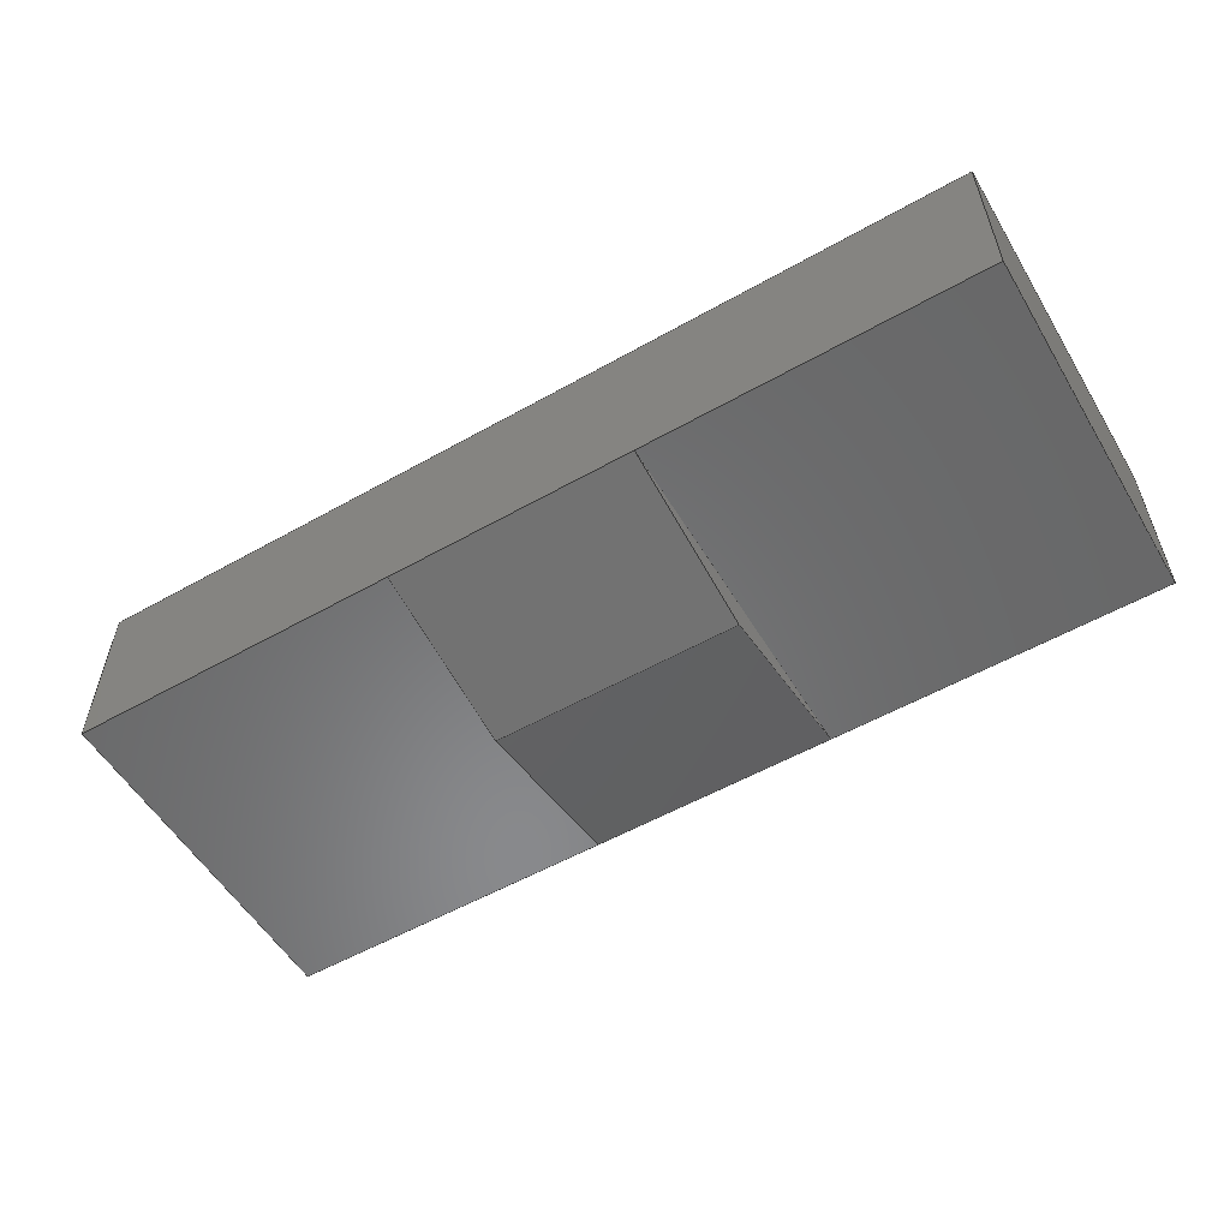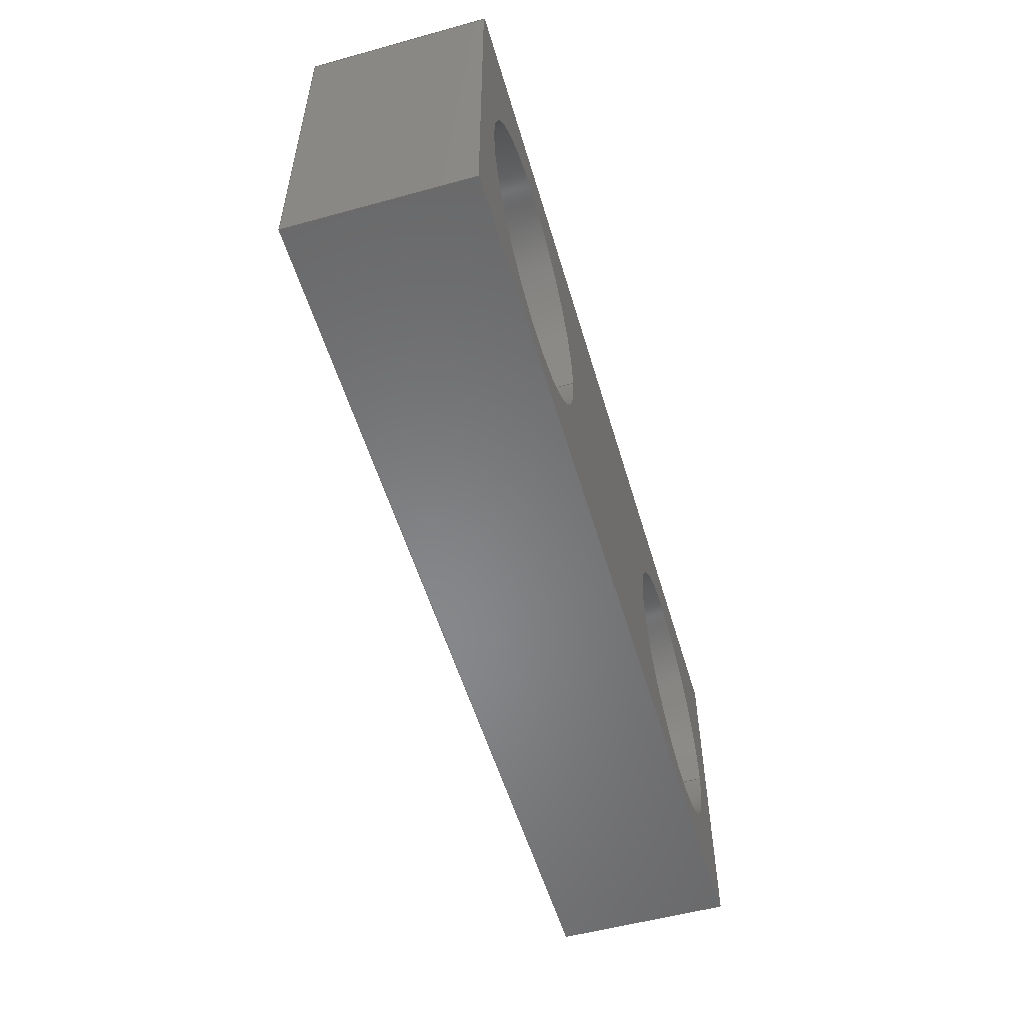
<metadata>
{"format":"step","ext":"step","renderer":"f3d","projection":"perspective","resolution":1024,"background":"white","views":[{"elev":-55.4,"azim":30.7,"up":"+Z"},{"elev":-54.2,"azim":-73.7,"up":"+Y"}]}
</metadata>
<code>
ISO-10303-21;
DATA;
#1=MECHANICAL_DESIGN_GEOMETRIC_PRESENTATION_REPRESENTATION('',(#4),#399);
#2=SHAPE_REPRESENTATION_RELATIONSHIP('SRR','None',#406,#3);
#3=ADVANCED_BREP_SHAPE_REPRESENTATION('',(#5),#398);
#4=STYLED_ITEM('',(#415),#5);
#5=MANIFOLD_SOLID_BREP('Solid1',#229);
#6=FACE_BOUND('',#41,.T.);
#7=FACE_BOUND('',#42,.T.);
#8=CIRCLE('',#253,3.95);
#9=CIRCLE('',#254,3.95);
#10=CIRCLE('',#257,3.95);
#11=CIRCLE('',#258,3.95);
#12=CYLINDRICAL_SURFACE('',#252,3.95);
#13=CYLINDRICAL_SURFACE('',#256,3.95);
#14=FACE_OUTER_BOUND('',#29,.T.);
#15=FACE_OUTER_BOUND('',#30,.T.);
#16=FACE_OUTER_BOUND('',#31,.T.);
#17=FACE_OUTER_BOUND('',#32,.T.);
#18=FACE_OUTER_BOUND('',#33,.T.);
#19=FACE_OUTER_BOUND('',#34,.T.);
#20=FACE_OUTER_BOUND('',#35,.T.);
#21=FACE_OUTER_BOUND('',#36,.T.);
#22=FACE_OUTER_BOUND('',#37,.T.);
#23=FACE_OUTER_BOUND('',#38,.T.);
#24=FACE_OUTER_BOUND('',#39,.T.);
#25=FACE_OUTER_BOUND('',#40,.T.);
#26=FACE_OUTER_BOUND('',#43,.T.);
#27=FACE_OUTER_BOUND('',#44,.T.);
#28=FACE_OUTER_BOUND('',#45,.T.);
#29=EDGE_LOOP('',(#143,#144,#145,#146));
#30=EDGE_LOOP('',(#147,#148,#149,#150));
#31=EDGE_LOOP('',(#151,#152,#153));
#32=EDGE_LOOP('',(#154,#155,#156,#157));
#33=EDGE_LOOP('',(#158));
#34=EDGE_LOOP('',(#159,#160,#161,#162));
#35=EDGE_LOOP('',(#163));
#36=EDGE_LOOP('',(#164,#165,#166,#167));
#37=EDGE_LOOP('',(#168,#169,#170,#171));
#38=EDGE_LOOP('',(#172,#173,#174,#175));
#39=EDGE_LOOP('',(#176,#177,#178,#179));
#40=EDGE_LOOP('',(#180,#181,#182,#183));
#41=EDGE_LOOP('',(#184));
#42=EDGE_LOOP('',(#185));
#43=EDGE_LOOP('',(#186,#187,#188));
#44=EDGE_LOOP('',(#189,#190,#191,#192,#193,#194));
#45=EDGE_LOOP('',(#195,#196,#197,#198,#199,#200));
#46=LINE('',#337,#71);
#47=LINE('',#339,#72);
#48=LINE('',#341,#73);
#49=LINE('',#342,#74);
#50=LINE('',#345,#75);
#51=LINE('',#347,#76);
#52=LINE('',#348,#77);
#53=LINE('',#350,#78);
#54=LINE('',#355,#79);
#55=LINE('',#362,#80);
#56=LINE('',#366,#81);
#57=LINE('',#368,#82);
#58=LINE('',#370,#83);
#59=LINE('',#371,#84);
#60=LINE('',#374,#85);
#61=LINE('',#376,#86);
#62=LINE('',#377,#87);
#63=LINE('',#380,#88);
#64=LINE('',#382,#89);
#65=LINE('',#383,#90);
#66=LINE('',#386,#91);
#67=LINE('',#388,#92);
#68=LINE('',#389,#93);
#69=LINE('',#391,#94);
#70=LINE('',#392,#95);
#71=VECTOR('',#272,10);
#72=VECTOR('',#273,10);
#73=VECTOR('',#274,10);
#74=VECTOR('',#275,10);
#75=VECTOR('',#278,10);
#76=VECTOR('',#279,10);
#77=VECTOR('',#280,10);
#78=VECTOR('',#283,10);
#79=VECTOR('',#288,3.95);
#80=VECTOR('',#297,3.95);
#81=VECTOR('',#304,10);
#82=VECTOR('',#305,10);
#83=VECTOR('',#306,10);
#84=VECTOR('',#307,10);
#85=VECTOR('',#310,10);
#86=VECTOR('',#311,10);
#87=VECTOR('',#312,10);
#88=VECTOR('',#315,10);
#89=VECTOR('',#316,10);
#90=VECTOR('',#317,10);
#91=VECTOR('',#320,10);
#92=VECTOR('',#321,10);
#93=VECTOR('',#322,10);
#94=VECTOR('',#325,10);
#95=VECTOR('',#326,10);
#96=VERTEX_POINT('',#335);
#97=VERTEX_POINT('',#336);
#98=VERTEX_POINT('',#338);
#99=VERTEX_POINT('',#340);
#100=VERTEX_POINT('',#344);
#101=VERTEX_POINT('',#346);
#102=VERTEX_POINT('',#352);
#103=VERTEX_POINT('',#354);
#104=VERTEX_POINT('',#359);
#105=VERTEX_POINT('',#361);
#106=VERTEX_POINT('',#367);
#107=VERTEX_POINT('',#369);
#108=VERTEX_POINT('',#373);
#109=VERTEX_POINT('',#375);
#110=VERTEX_POINT('',#379);
#111=VERTEX_POINT('',#381);
#112=VERTEX_POINT('',#385);
#113=VERTEX_POINT('',#387);
#114=EDGE_CURVE('',#96,#97,#46,.T.);
#115=EDGE_CURVE('',#98,#96,#47,.T.);
#116=EDGE_CURVE('',#99,#98,#48,.T.);
#117=EDGE_CURVE('',#97,#99,#49,.T.);
#118=EDGE_CURVE('',#100,#99,#50,.T.);
#119=EDGE_CURVE('',#101,#100,#51,.T.);
#120=EDGE_CURVE('',#97,#101,#52,.T.);
#121=EDGE_CURVE('',#96,#101,#53,.T.);
#122=EDGE_CURVE('',#102,#102,#8,.T.);
#123=EDGE_CURVE('',#102,#103,#54,.T.);
#124=EDGE_CURVE('',#103,#103,#9,.T.);
#125=EDGE_CURVE('',#104,#104,#10,.T.);
#126=EDGE_CURVE('',#104,#105,#55,.T.);
#127=EDGE_CURVE('',#105,#105,#11,.T.);
#128=EDGE_CURVE('',#98,#100,#56,.T.);
#129=EDGE_CURVE('',#98,#106,#57,.T.);
#130=EDGE_CURVE('',#106,#107,#58,.T.);
#131=EDGE_CURVE('',#100,#107,#59,.T.);
#132=EDGE_CURVE('',#106,#108,#60,.T.);
#133=EDGE_CURVE('',#108,#109,#61,.T.);
#134=EDGE_CURVE('',#107,#109,#62,.T.);
#135=EDGE_CURVE('',#110,#101,#63,.T.);
#136=EDGE_CURVE('',#111,#110,#64,.T.);
#137=EDGE_CURVE('',#111,#96,#65,.T.);
#138=EDGE_CURVE('',#112,#111,#66,.T.);
#139=EDGE_CURVE('',#113,#110,#67,.T.);
#140=EDGE_CURVE('',#112,#113,#68,.T.);
#141=EDGE_CURVE('',#108,#112,#69,.T.);
#142=EDGE_CURVE('',#109,#113,#70,.T.);
#143=ORIENTED_EDGE('',*,*,#114,.F.);
#144=ORIENTED_EDGE('',*,*,#115,.F.);
#145=ORIENTED_EDGE('',*,*,#116,.F.);
#146=ORIENTED_EDGE('',*,*,#117,.F.);
#147=ORIENTED_EDGE('',*,*,#118,.F.);
#148=ORIENTED_EDGE('',*,*,#119,.F.);
#149=ORIENTED_EDGE('',*,*,#120,.F.);
#150=ORIENTED_EDGE('',*,*,#117,.T.);
#151=ORIENTED_EDGE('',*,*,#114,.T.);
#152=ORIENTED_EDGE('',*,*,#120,.T.);
#153=ORIENTED_EDGE('',*,*,#121,.F.);
#154=ORIENTED_EDGE('',*,*,#122,.F.);
#155=ORIENTED_EDGE('',*,*,#123,.T.);
#156=ORIENTED_EDGE('',*,*,#124,.T.);
#157=ORIENTED_EDGE('',*,*,#123,.F.);
#158=ORIENTED_EDGE('',*,*,#124,.F.);
#159=ORIENTED_EDGE('',*,*,#125,.F.);
#160=ORIENTED_EDGE('',*,*,#126,.T.);
#161=ORIENTED_EDGE('',*,*,#127,.T.);
#162=ORIENTED_EDGE('',*,*,#126,.F.);
#163=ORIENTED_EDGE('',*,*,#127,.F.);
#164=ORIENTED_EDGE('',*,*,#128,.F.);
#165=ORIENTED_EDGE('',*,*,#129,.T.);
#166=ORIENTED_EDGE('',*,*,#130,.T.);
#167=ORIENTED_EDGE('',*,*,#131,.F.);
#168=ORIENTED_EDGE('',*,*,#132,.T.);
#169=ORIENTED_EDGE('',*,*,#133,.T.);
#170=ORIENTED_EDGE('',*,*,#134,.F.);
#171=ORIENTED_EDGE('',*,*,#130,.F.);
#172=ORIENTED_EDGE('',*,*,#121,.T.);
#173=ORIENTED_EDGE('',*,*,#135,.F.);
#174=ORIENTED_EDGE('',*,*,#136,.F.);
#175=ORIENTED_EDGE('',*,*,#137,.T.);
#176=ORIENTED_EDGE('',*,*,#138,.T.);
#177=ORIENTED_EDGE('',*,*,#136,.T.);
#178=ORIENTED_EDGE('',*,*,#139,.F.);
#179=ORIENTED_EDGE('',*,*,#140,.F.);
#180=ORIENTED_EDGE('',*,*,#141,.T.);
#181=ORIENTED_EDGE('',*,*,#140,.T.);
#182=ORIENTED_EDGE('',*,*,#142,.F.);
#183=ORIENTED_EDGE('',*,*,#133,.F.);
#184=ORIENTED_EDGE('',*,*,#122,.T.);
#185=ORIENTED_EDGE('',*,*,#125,.T.);
#186=ORIENTED_EDGE('',*,*,#116,.T.);
#187=ORIENTED_EDGE('',*,*,#128,.T.);
#188=ORIENTED_EDGE('',*,*,#118,.T.);
#189=ORIENTED_EDGE('',*,*,#115,.T.);
#190=ORIENTED_EDGE('',*,*,#137,.F.);
#191=ORIENTED_EDGE('',*,*,#138,.F.);
#192=ORIENTED_EDGE('',*,*,#141,.F.);
#193=ORIENTED_EDGE('',*,*,#132,.F.);
#194=ORIENTED_EDGE('',*,*,#129,.F.);
#195=ORIENTED_EDGE('',*,*,#119,.T.);
#196=ORIENTED_EDGE('',*,*,#131,.T.);
#197=ORIENTED_EDGE('',*,*,#134,.T.);
#198=ORIENTED_EDGE('',*,*,#142,.T.);
#199=ORIENTED_EDGE('',*,*,#139,.T.);
#200=ORIENTED_EDGE('',*,*,#135,.T.);
#201=PLANE('',#249);
#202=PLANE('',#250);
#203=PLANE('',#251);
#204=PLANE('',#255);
#205=PLANE('',#259);
#206=PLANE('',#260);
#207=PLANE('',#261);
#208=PLANE('',#262);
#209=PLANE('',#263);
#210=PLANE('',#264);
#211=PLANE('',#265);
#212=PLANE('',#266);
#213=PLANE('',#267);
#214=ADVANCED_FACE('',(#14),#201,.F.);
#215=ADVANCED_FACE('',(#15),#202,.F.);
#216=ADVANCED_FACE('',(#16),#203,.T.);
#217=ADVANCED_FACE('',(#17),#12,.F.);
#218=ADVANCED_FACE('',(#18),#204,.F.);
#219=ADVANCED_FACE('',(#19),#13,.F.);
#220=ADVANCED_FACE('',(#20),#205,.F.);
#221=ADVANCED_FACE('',(#21),#206,.T.);
#222=ADVANCED_FACE('',(#22),#207,.T.);
#223=ADVANCED_FACE('',(#23),#208,.T.);
#224=ADVANCED_FACE('',(#24),#209,.T.);
#225=ADVANCED_FACE('',(#25,#6,#7),#210,.T.);
#226=ADVANCED_FACE('',(#26),#211,.T.);
#227=ADVANCED_FACE('',(#27),#212,.F.);
#228=ADVANCED_FACE('',(#28),#213,.T.);
#229=CLOSED_SHELL('',(#214,#215,#216,#217,#218,#219,#220,#221,#222,#223,
#224,#225,#226,#227,#228));
#230=DERIVED_UNIT_ELEMENT(#232,1);
#231=DERIVED_UNIT_ELEMENT(#401,-3);
#232=(
MASS_UNIT()
NAMED_UNIT(*)
SI_UNIT($,.GRAM.)
);
#233=DERIVED_UNIT((#230,#231));
#234=MEASURE_REPRESENTATION_ITEM('density measure',
POSITIVE_RATIO_MEASURE(1),#233);
#235=PROPERTY_DEFINITION_REPRESENTATION(#240,#237);
#236=PROPERTY_DEFINITION_REPRESENTATION(#241,#238);
#237=REPRESENTATION('material name',(#239),#398);
#238=REPRESENTATION('density',(#234),#398);
#239=DESCRIPTIVE_REPRESENTATION_ITEM('Generisch','Generisch');
#240=PROPERTY_DEFINITION('material property','material name',#408);
#241=PROPERTY_DEFINITION('material property','density of part',#408);
#242=DATE_TIME_ROLE('creation_date');
#243=APPLIED_DATE_AND_TIME_ASSIGNMENT(#244,#242,(#408));
#244=DATE_AND_TIME(#245,#246);
#245=CALENDAR_DATE(2021,17,8);
#246=LOCAL_TIME(0,0,0,#247);
#247=COORDINATED_UNIVERSAL_TIME_OFFSET(0,0,.BEHIND.);
#248=AXIS2_PLACEMENT_3D('placement',#333,#268,#269);
#249=AXIS2_PLACEMENT_3D('',#334,#270,#271);
#250=AXIS2_PLACEMENT_3D('',#343,#276,#277);
#251=AXIS2_PLACEMENT_3D('',#349,#281,#282);
#252=AXIS2_PLACEMENT_3D('',#351,#284,#285);
#253=AXIS2_PLACEMENT_3D('',#353,#286,#287);
#254=AXIS2_PLACEMENT_3D('',#356,#289,#290);
#255=AXIS2_PLACEMENT_3D('',#357,#291,#292);
#256=AXIS2_PLACEMENT_3D('',#358,#293,#294);
#257=AXIS2_PLACEMENT_3D('',#360,#295,#296);
#258=AXIS2_PLACEMENT_3D('',#363,#298,#299);
#259=AXIS2_PLACEMENT_3D('',#364,#300,#301);
#260=AXIS2_PLACEMENT_3D('',#365,#302,#303);
#261=AXIS2_PLACEMENT_3D('',#372,#308,#309);
#262=AXIS2_PLACEMENT_3D('',#378,#313,#314);
#263=AXIS2_PLACEMENT_3D('',#384,#318,#319);
#264=AXIS2_PLACEMENT_3D('',#390,#323,#324);
#265=AXIS2_PLACEMENT_3D('',#393,#327,#328);
#266=AXIS2_PLACEMENT_3D('',#394,#329,#330);
#267=AXIS2_PLACEMENT_3D('',#395,#331,#332);
#268=DIRECTION('axis',(0,0,1));
#269=DIRECTION('refdir',(1,0,0));
#270=DIRECTION('center_axis',(1.717e-16,0.1961,0.9806));
#271=DIRECTION('ref_axis',(-2.613e-16,0.9806,-0.1961));
#272=DIRECTION('',(-2.177e-16,0.9806,-0.1961));
#273=DIRECTION('',(1,2.22e-16,-2.195e-16));
#274=DIRECTION('',(2.177e-16,-0.9806,0.1961));
#275=DIRECTION('',(-1,8.754e-16,7.322e-31));
#276=DIRECTION('center_axis',(2.623e-16,-0.1961,0.9806));
#277=DIRECTION('ref_axis',(-1.742e-16,0.9806,0.1961));
#278=DIRECTION('',(2.177e-16,-0.9806,-0.1961));
#279=DIRECTION('',(-1,-2.22e-16,2.231e-16));
#280=DIRECTION('',(-2.177e-16,0.9806,0.1961));
#281=DIRECTION('center_axis',(1,2.22e-16,-2.905e-31));
#282=DIRECTION('ref_axis',(-3.796e-31,4.016e-16,-1));
#283=DIRECTION('',(-2.22e-16,1,4.025e-16));
#284=DIRECTION('center_axis',(0,4.163e-16,-1));
#285=DIRECTION('ref_axis',(-1,-2.989e-16,-1.244e-31));
#286=DIRECTION('center_axis',(-3.914e-31,4.441e-16,
-1));
#287=DIRECTION('ref_axis',(-1,-2.989e-16,-1.244e-31));
#288=DIRECTION('',(0,4.163e-16,-1));
#289=DIRECTION('center_axis',(-3.914e-31,4.441e-16,
-1));
#290=DIRECTION('ref_axis',(-1,-2.989e-16,2.587e-31));
#291=DIRECTION('center_axis',(-4.217e-31,4.441e-16,
-1));
#292=DIRECTION('ref_axis',(-1,0,4.217e-31));
#293=DIRECTION('center_axis',(0,4.163e-16,-1));
#294=DIRECTION('ref_axis',(-1,-2.989e-16,-1.244e-31));
#295=DIRECTION('center_axis',(-3.914e-31,4.441e-16,
-1));
#296=DIRECTION('ref_axis',(-1,-2.989e-16,-1.244e-31));
#297=DIRECTION('',(0,4.163e-16,-1));
#298=DIRECTION('center_axis',(-3.914e-31,4.441e-16,
-1));
#299=DIRECTION('ref_axis',(-1,-2.989e-16,2.587e-31));
#300=DIRECTION('center_axis',(-4.217e-31,4.441e-16,
-1));
#301=DIRECTION('ref_axis',(-1,0,4.217e-31));
#302=DIRECTION('center_axis',(1.228e-16,4.441e-16,
-1));
#303=DIRECTION('ref_axis',(-1,-2.776e-16,-1.228e-16));
#304=DIRECTION('',(-2.22e-16,1,4.025e-16));
#305=DIRECTION('',(-1,-2.776e-16,-1.228e-16));
#306=DIRECTION('',(-2.22e-16,1,4.441e-16));
#307=DIRECTION('',(-1,-2.776e-16,-1.228e-16));
#308=DIRECTION('center_axis',(-1,-2.22e-16,2.905e-31));
#309=DIRECTION('ref_axis',(3.796e-31,-4.016e-16,1));
#310=DIRECTION('',(3.796e-31,-4.016e-16,1));
#311=DIRECTION('',(-2.22e-16,1,4.441e-16));
#312=DIRECTION('',(3.796e-31,-4.016e-16,1));
#313=DIRECTION('center_axis',(1.228e-16,4.441e-16,
-1));
#314=DIRECTION('ref_axis',(-1,-2.776e-16,-1.228e-16));
#315=DIRECTION('',(-1,-2.776e-16,-1.228e-16));
#316=DIRECTION('',(-2.22e-16,1,4.441e-16));
#317=DIRECTION('',(-1,-2.776e-16,-1.228e-16));
#318=DIRECTION('center_axis',(1,2.22e-16,-2.22e-16));
#319=DIRECTION('ref_axis',(-2.22e-16,4.016e-16,-1));
#320=DIRECTION('',(-2.22e-16,4.016e-16,-1));
#321=DIRECTION('',(-2.22e-16,4.016e-16,-1));
#322=DIRECTION('',(-2.22e-16,1,4.441e-16));
#323=DIRECTION('center_axis',(3.914e-31,-4.441e-16,
1));
#324=DIRECTION('ref_axis',(1,2.776e-16,-2.682e-31));
#325=DIRECTION('',(1,2.776e-16,-2.682e-31));
#326=DIRECTION('',(1,2.776e-16,-2.682e-31));
#327=DIRECTION('center_axis',(-1,-2.22e-16,2.905e-31));
#328=DIRECTION('ref_axis',(3.796e-31,-4.016e-16,1));
#329=DIRECTION('center_axis',(-2.22e-16,1,4.077e-16));
#330=DIRECTION('ref_axis',(0,-4.077e-16,1));
#331=DIRECTION('center_axis',(-2.22e-16,1,4.025e-16));
#332=DIRECTION('ref_axis',(0,-4.025e-16,1));
#333=CARTESIAN_POINT('',(0,0,0));
#334=CARTESIAN_POINT('Origin',(8,-9.301,1.101));
#335=CARTESIAN_POINT('',(-1.5,-9.301,1.101));
#336=CARTESIAN_POINT('',(-1.5,-4.301,0.1006));
#337=CARTESIAN_POINT('',(-1.5,-9.301,1.101));
#338=CARTESIAN_POINT('',(-8.5,-9.301,1.101));
#339=CARTESIAN_POINT('',(1.5,-9.301,1.101));
#340=CARTESIAN_POINT('',(-8.5,-4.301,0.1006));
#341=CARTESIAN_POINT('',(-8.5,-9.204,1.081));
#342=CARTESIAN_POINT('',(3.25,-4.301,0.1006));
#343=CARTESIAN_POINT('Origin',(8,-4.301,0.1006));
#344=CARTESIAN_POINT('',(-8.5,0.6994,1.101));
#345=CARTESIAN_POINT('',(-8.5,-6.704,-0.3802));
#346=CARTESIAN_POINT('',(-1.5,0.6994,1.101));
#347=CARTESIAN_POINT('',(1.5,0.6994,1.101));
#348=CARTESIAN_POINT('',(-1.5,-6.608,-0.3609));
#349=CARTESIAN_POINT('Origin',(-1.5,-9.301,1.101));
#350=CARTESIAN_POINT('',(-1.5,-9.301,1.101));
#351=CARTESIAN_POINT('Origin',(-13,-4.65,6.101));
#352=CARTESIAN_POINT('',(-9.05,-4.65,6.101));
#353=CARTESIAN_POINT('Origin',(-13,-4.65,6.101));
#354=CARTESIAN_POINT('',(-9.05,-4.65,2.101));
#355=CARTESIAN_POINT('',(-9.05,-4.65,6.101));
#356=CARTESIAN_POINT('Origin',(-13,-4.65,2.101));
#357=CARTESIAN_POINT('Origin',(-13,-4.65,2.101));
#358=CARTESIAN_POINT('Origin',(3,-4.65,6.101));
#359=CARTESIAN_POINT('',(6.95,-4.65,6.101));
#360=CARTESIAN_POINT('Origin',(3,-4.65,6.101));
#361=CARTESIAN_POINT('',(6.95,-4.65,2.101));
#362=CARTESIAN_POINT('',(6.95,-4.65,6.101));
#363=CARTESIAN_POINT('Origin',(3,-4.65,2.101));
#364=CARTESIAN_POINT('Origin',(3,-4.65,2.101));
#365=CARTESIAN_POINT('Origin',(8,-9.301,1.101));
#366=CARTESIAN_POINT('',(-8.5,-9.301,1.101));
#367=CARTESIAN_POINT('',(-18,-9.301,1.101));
#368=CARTESIAN_POINT('',(8,-9.301,1.101));
#369=CARTESIAN_POINT('',(-18,0.6994,1.101));
#370=CARTESIAN_POINT('',(-18,-9.301,1.101));
#371=CARTESIAN_POINT('',(8,0.6994,1.101));
#372=CARTESIAN_POINT('Origin',(-18,-9.301,1.101));
#373=CARTESIAN_POINT('',(-18,-9.301,6.101));
#374=CARTESIAN_POINT('',(-18,-9.301,1.101));
#375=CARTESIAN_POINT('',(-18,0.6994,6.101));
#376=CARTESIAN_POINT('',(-18,-9.301,6.101));
#377=CARTESIAN_POINT('',(-18,0.6994,1.101));
#378=CARTESIAN_POINT('Origin',(8,-9.301,1.101));
#379=CARTESIAN_POINT('',(8,0.6994,1.101));
#380=CARTESIAN_POINT('',(8,0.6994,1.101));
#381=CARTESIAN_POINT('',(8,-9.301,1.101));
#382=CARTESIAN_POINT('',(8,-9.301,1.101));
#383=CARTESIAN_POINT('',(8,-9.301,1.101));
#384=CARTESIAN_POINT('Origin',(8,-9.301,6.101));
#385=CARTESIAN_POINT('',(8,-9.301,6.101));
#386=CARTESIAN_POINT('',(8,-9.301,6.101));
#387=CARTESIAN_POINT('',(8,0.6994,6.101));
#388=CARTESIAN_POINT('',(8,0.6994,6.101));
#389=CARTESIAN_POINT('',(8,-9.301,6.101));
#390=CARTESIAN_POINT('Origin',(-18,-9.301,6.101));
#391=CARTESIAN_POINT('',(-18,-9.301,6.101));
#392=CARTESIAN_POINT('',(-18,0.6994,6.101));
#393=CARTESIAN_POINT('Origin',(-8.5,-9.301,0.1006));
#394=CARTESIAN_POINT('Origin',(-5,-9.301,0.6006));
#395=CARTESIAN_POINT('Origin',(-5,0.6994,0.6006));
#396=UNCERTAINTY_MEASURE_WITH_UNIT(LENGTH_MEASURE(0.01),#400,
'DISTANCE_ACCURACY_VALUE',
'Maximum model space distance between geometric entities at asserted c
onnectivities');
#397=UNCERTAINTY_MEASURE_WITH_UNIT(LENGTH_MEASURE(0.01),#400,
'DISTANCE_ACCURACY_VALUE',
'Maximum model space distance between geometric entities at asserted c
onnectivities');
#398=(
GEOMETRIC_REPRESENTATION_CONTEXT(3)
GLOBAL_UNCERTAINTY_ASSIGNED_CONTEXT((#396))
GLOBAL_UNIT_ASSIGNED_CONTEXT((#400,#402,#403))
REPRESENTATION_CONTEXT('','3D')
);
#399=(
GEOMETRIC_REPRESENTATION_CONTEXT(3)
GLOBAL_UNCERTAINTY_ASSIGNED_CONTEXT((#397))
GLOBAL_UNIT_ASSIGNED_CONTEXT((#400,#402,#403))
REPRESENTATION_CONTEXT('','3D')
);
#400=(
LENGTH_UNIT()
NAMED_UNIT(*)
SI_UNIT(.MILLI.,.METRE.)
);
#401=(
LENGTH_UNIT()
NAMED_UNIT(*)
SI_UNIT(.CENTI.,.METRE.)
);
#402=(
NAMED_UNIT(*)
PLANE_ANGLE_UNIT()
SI_UNIT($,.RADIAN.)
);
#403=(
NAMED_UNIT(*)
SI_UNIT($,.STERADIAN.)
SOLID_ANGLE_UNIT()
);
#404=SHAPE_DEFINITION_REPRESENTATION(#405,#406);
#405=PRODUCT_DEFINITION_SHAPE('',$,#408);
#406=SHAPE_REPRESENTATION('',(#248),#398);
#407=PRODUCT_DEFINITION_CONTEXT('part definition',#412,'design');
#408=PRODUCT_DEFINITION(
'20_Cube_Insert_Felxuremanipulator_zonly_fiberlid',
'20_Cube_Insert_Felxuremanipulator_zonly_fiberlid',#409,#407);
#409=PRODUCT_DEFINITION_FORMATION('',$,#414);
#410=PRODUCT_RELATED_PRODUCT_CATEGORY(
'20_Cube_Insert_Felxuremanipulator_zonly_fiberlid',
'20_Cube_Insert_Felxuremanipulator_zonly_fiberlid',(#414));
#411=APPLICATION_PROTOCOL_DEFINITION('international standard',
'automotive_design',2009,#412);
#412=APPLICATION_CONTEXT(
'Core Data for Automotive Mechanical Design Process');
#413=PRODUCT_CONTEXT('part definition',#412,'mechanical');
#414=PRODUCT('20_Cube_Insert_Felxuremanipulator_zonly_fiberlid',
'20_Cube_Insert_Felxuremanipulator_zonly_fiberlid',$,(#413));
#415=PRESENTATION_STYLE_ASSIGNMENT((#416));
#416=SURFACE_STYLE_USAGE(.BOTH.,#419);
#417=SURFACE_STYLE_RENDERING_WITH_PROPERTIES($,#423,(#418));
#418=SURFACE_STYLE_TRANSPARENT(0);
#419=SURFACE_SIDE_STYLE('',(#420,#417));
#420=SURFACE_STYLE_FILL_AREA(#421);
#421=FILL_AREA_STYLE('',(#422));
#422=FILL_AREA_STYLE_COLOUR('',#423);
#423=COLOUR_RGB('',0.749,0.749,0.749);
ENDSEC;
END-ISO-10303-21;

</code>
